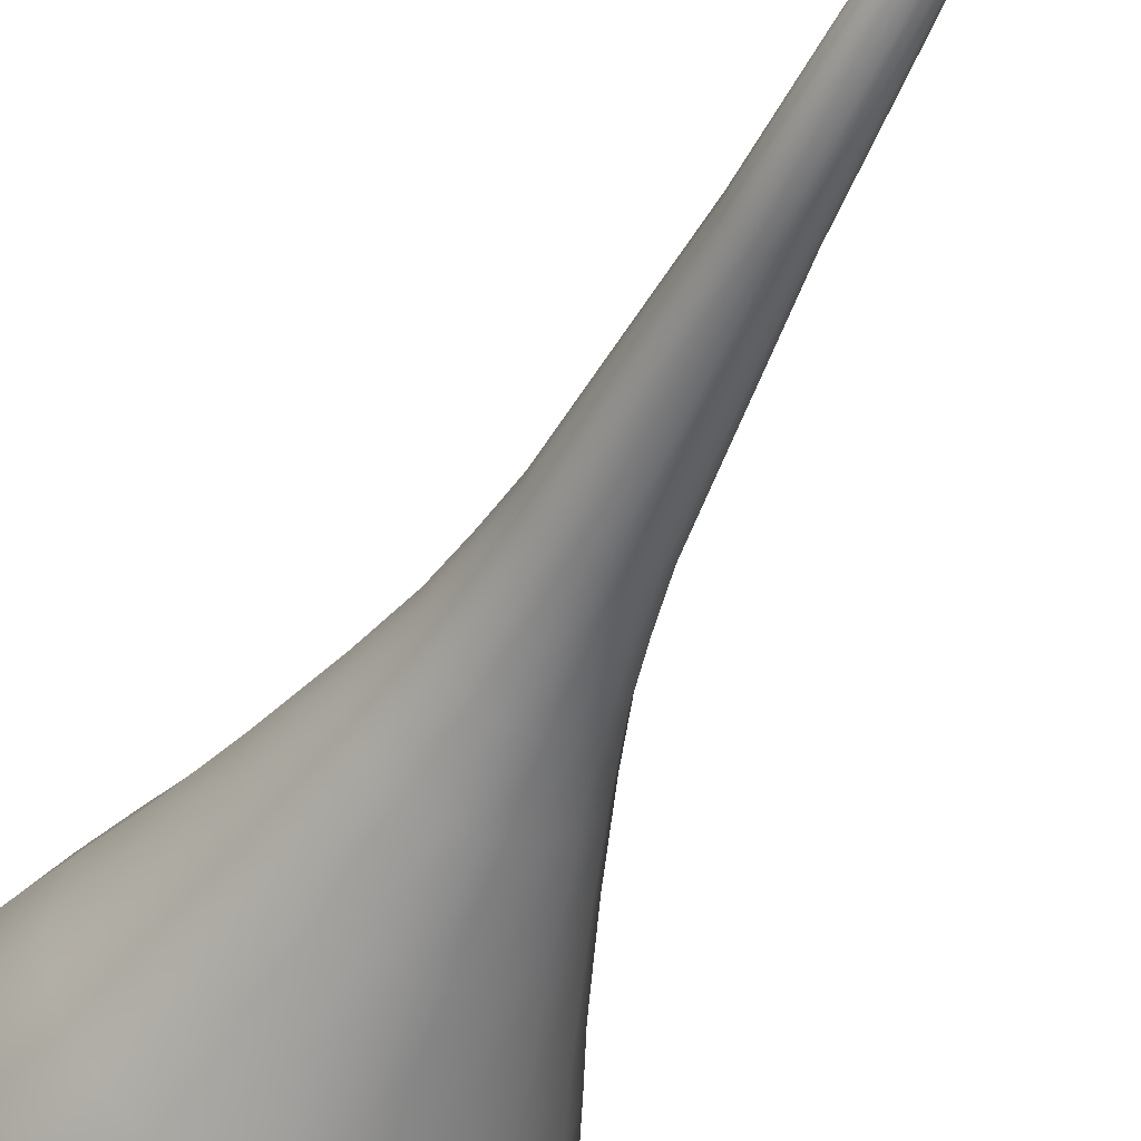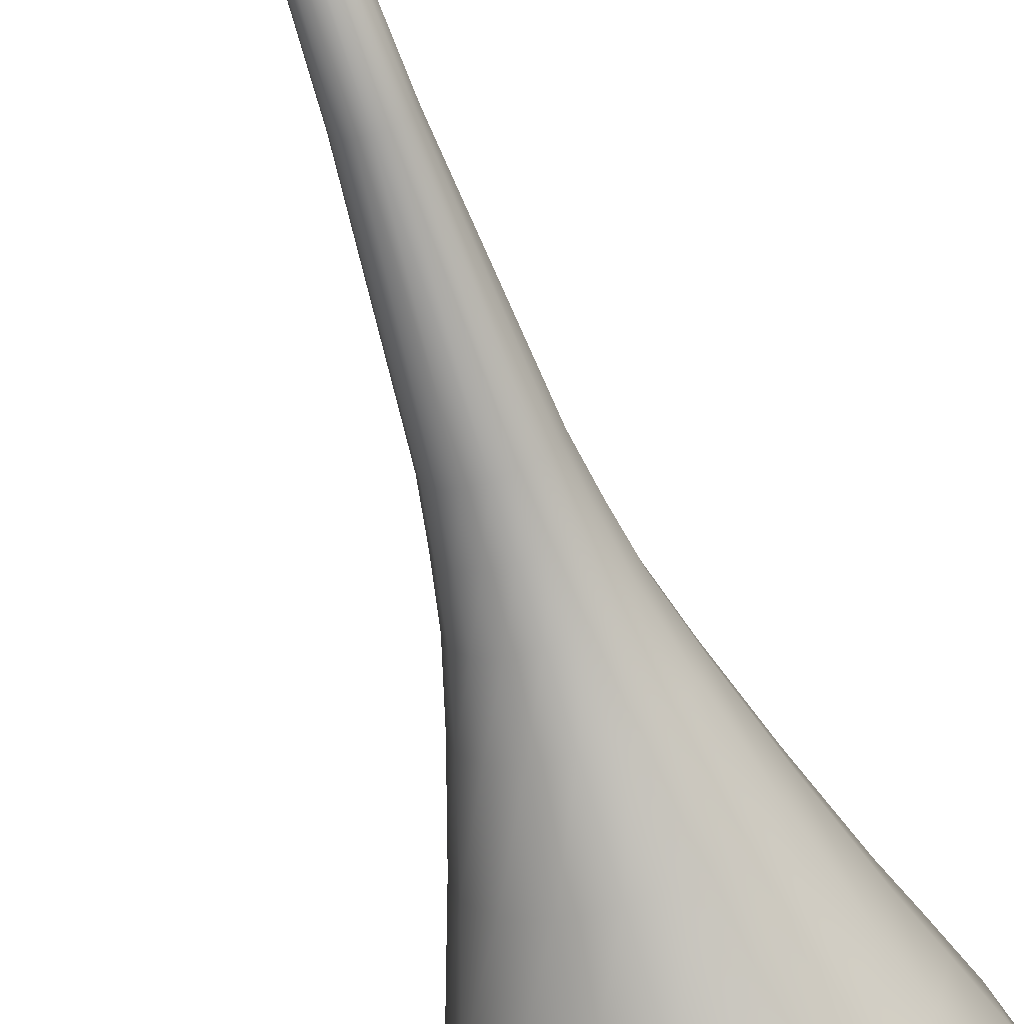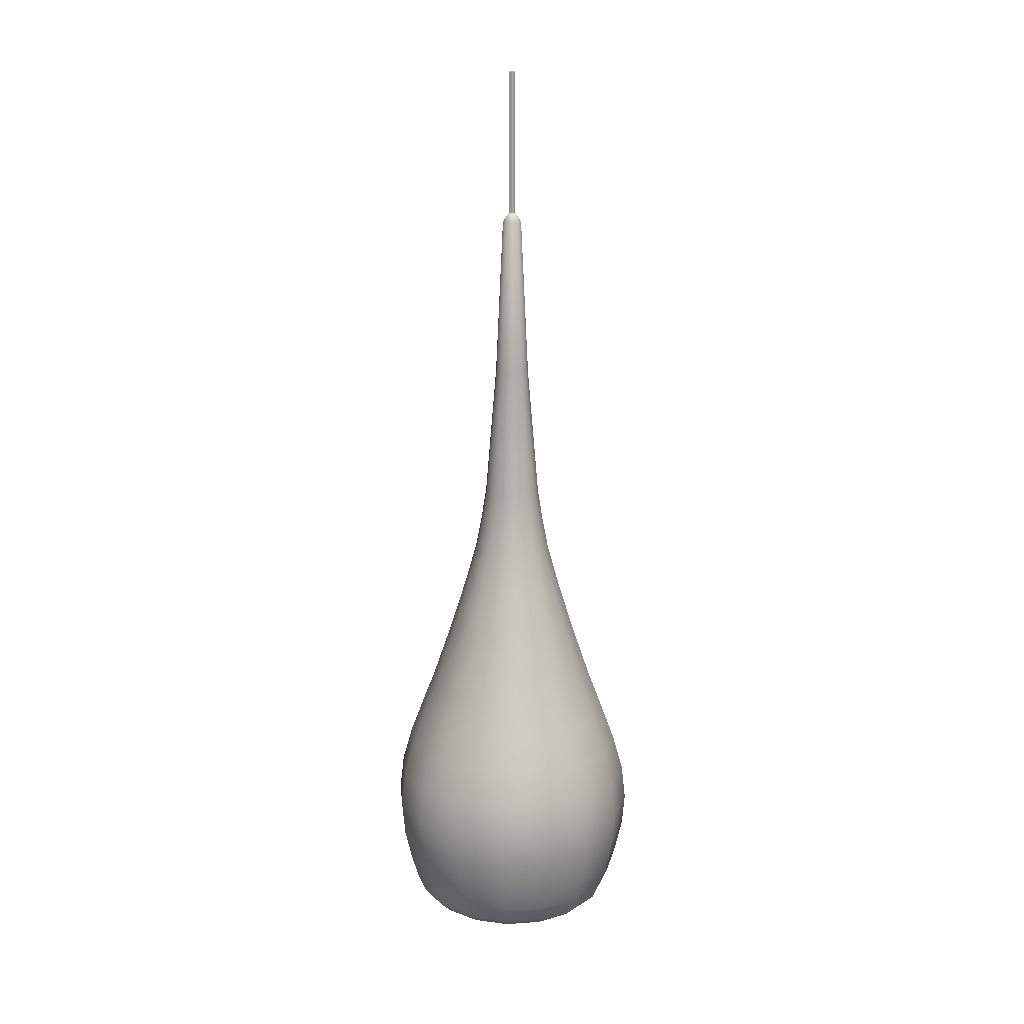
<metadata>
{"format":"obj","ext":"obj","renderer":"f3d","projection":"perspective","resolution":1024,"background":"white","views":[{"elev":-48.2,"azim":156.8,"up":"+Z"},{"elev":-66.5,"azim":-162.1,"up":"+Z"},{"elev":16.1,"azim":-174.3,"up":"+Y"}]}
</metadata>
<code>
o tip1
v -1.335 5.656 3.215
v -1.482 4.567 3.491
v 5.4e-05 5.656 3.48
v -0.03156 4.567 3.792
v -3.219 5.656 1.332
v -3.484 5.656 3e-06
v -3.795 4.567 -0.0317
v -3.518 4.567 1.422
v -3.219 5.656 -1.332
v -3.494 4.567 -1.48
v -1.335 5.656 -3.215
v 4.9e-05 5.656 -3.48
v 0.03166 4.567 -3.792
v -1.424 4.567 -3.515
v 4.9e-05 6.828 3.04
v -1.167 6.828 2.808
v -2.812 6.828 1.163
v -3.043 6.828 3e-06
v -2.812 6.828 -1.163
v -1.167 6.828 -2.808
v 4.9e-05 6.828 -3.04
v 4.3e-05 7.76 2.677
v -1.028 7.76 2.473
v -2.477 7.76 1.024
v -2.68 7.76 3e-06
v -2.477 7.76 -1.024
v -1.028 7.76 -2.473
v 4.3e-05 7.76 -2.677
v 4.3e-05 9.585 2.049
v -0.7872 9.585 1.893
v -1.896 9.585 0.784
v -2.052 9.585 2e-06
v -1.896 9.585 -0.784
v -0.7872 9.585 -1.893
v 4.3e-05 9.585 -2.049
v 1.335 5.656 -3.215
v 1.483 4.567 -3.491
v 3.219 5.656 -1.332
v 3.484 5.656 3e-06
v 3.795 4.567 0.03171
v 3.518 4.567 -1.422
v 3.219 5.656 1.332
v 3.494 4.567 1.48
v 1.335 5.656 3.215
v 1.424 4.567 3.515
v 1.167 6.828 -2.808
v 2.812 6.828 -1.163
v 3.043 6.828 3e-06
v 2.812 6.828 1.163
v 1.167 6.828 2.808
v 1.028 7.76 -2.473
v 2.477 7.761 -1.024
v 2.68 7.761 3e-06
v 2.477 7.761 1.024
v 1.028 7.76 2.473
v 0.7873 9.585 -1.893
v 1.896 9.585 -0.784
v 2.052 9.585 2e-06
v 1.896 9.585 0.784
v 0.7873 9.585 1.893
v 6.9e-05 -0.6217 6e-06
v 1.056 -0.354 1.865
v 0.2606 -0.3541 2.127
v 1.69 -0.3538 1.32
v 2.067 -0.3538 0.5735
v 2.129 -0.3538 -0.2603
v 1.868 -0.3538 -1.054
v 1.322 -0.3537 -1.688
v 0.5748 -0.3539 -2.065
v -0.2604 -0.3541 -2.127
v 0 23.59 -4e-06
v 0 23.15 0.2859
v 0.1127 23.15 0.2642
v 0.2054 23.15 0.2022
v 0.2674 23.15 0.1094
v 0.2892 23.15 -4e-06
v 0.2674 23.15 -0.1094
v 0.2054 23.15 -0.2022
v 0.1127 23.15 -0.2642
v 0 23.15 -0.2859
v 1.6e-05 18.36 0.5156
v 0.2006 18.36 0.4764
v 0.3679 18.36 0.3646
v 0.4796 18.36 0.1973
v 0.5189 18.36 -4e-06
v 0.4796 18.36 -0.1973
v 0.3679 18.36 -0.3646
v 0.2006 18.36 -0.4764
v 1.6e-05 18.36 -0.5156
v 2.7e-05 14.34 0.8579
v 0.3316 14.34 0.7926
v 0.6099 14.34 0.6066
v 0.7959 14.34 0.3283
v 0.8612 14.34 -3e-06
v 0.7959 14.34 -0.3283
v 0.6099 14.34 -0.6066
v 0.3316 14.34 -0.7926
v 2.7e-05 14.34 -0.8579
v 3.2e-05 13.4 1.008
v 0.389 13.4 0.9312
v 0.716 13.4 0.7127
v 0.9344 13.4 0.3857
v 1.011 13.4 2e-06
v 0.9344 13.4 -0.3857
v 0.716 13.4 -0.7127
v 0.389 13.4 -0.9312
v 3.2e-05 13.4 -1.008
v 3.2e-05 12.42 1.197
v 0.4615 12.42 1.106
v 0.8499 12.42 0.8466
v 1.109 12.42 0.4582
v 1.201 12.42 2e-06
v 1.109 12.42 -0.4582
v 0.8499 12.42 -0.8466
v 0.4615 12.42 -1.106
v 3.2e-05 12.42 -1.197
v 3.8e-05 11.24 1.527
v 0.5877 11.24 1.411
v 1.083 11.24 1.08
v 1.414 11.24 0.5844
v 1.53 11.24 2e-06
v 1.414 11.24 -0.5844
v 1.083 11.24 -1.08
v 0.5877 11.24 -1.411
v 3.8e-05 11.24 -1.527
v 1.452 9.585 1.449
v 1.452 9.585 -1.449
v 1.896 7.761 1.893
v 1.896 7.76 -1.893
v 2.153 6.828 2.15
v 2.153 6.828 -2.15
v 2.464 5.656 2.461
v 2.464 5.656 -2.461
v 2.662 4.567 2.703
v 2.707 4.567 -2.659
v -0.001423 3.475 3.911
v 1.498 3.475 3.614
v 2.767 3.475 2.767
v 3.616 3.475 1.498
v 3.914 3.475 0.001491
v 3.617 3.475 -1.495
v 2.77 3.475 -2.764
v 1.5 3.475 -3.613
v 0.001531 3.475 -3.911
v 0.02962 2.462 3.826
v 1.493 2.462 3.523
v 2.729 2.462 2.684
v 3.549 2.462 1.437
v 3.829 2.462 -0.02956
v 3.526 2.462 -1.491
v 2.687 2.462 -2.726
v 1.439 2.462 -3.546
v -0.0295 2.462 -3.826
v 0.04415 1.522 3.61
v 1.424 1.522 3.318
v 2.586 1.522 2.521
v 3.355 1.522 1.34
v 3.613 1.522 -0.04409
v 3.321 1.522 -1.422
v 2.524 1.522 -2.583
v 1.343 1.522 -3.352
v -0.04403 1.522 -3.61
v 0.04247 0.7152 3.371
v 1.331 0.7153 3.098
v 2.416 0.7153 2.353
v 3.133 0.7154 1.251
v 3.374 0.7153 -0.0424
v 3.101 0.7153 -1.329
v 2.356 0.7153 -2.413
v 1.253 0.7152 -3.13
v -0.04235 0.7152 -3.371
v 0.05283 0.1893 3.132
v 1.25 0.1895 2.874
v 2.255 0.1895 2.177
v 2.917 0.1895 1.15
v 3.135 0.1895 -0.05275
v 2.877 0.1895 -1.247
v 2.18 0.1894 -2.252
v 1.152 0.1894 -2.914
v -0.0527 0.1893 -3.132
v 0.1105 -0.1178 2.8
v 1.175 -0.1177 2.544
v 2.06 -0.1175 1.902
v 2.632 -0.1175 0.9694
v 2.803 -0.1174 -0.1104
v 2.547 -0.1174 -1.173
v 1.904 -0.1174 -2.058
v 0.9714 -0.1176 -2.629
v -0.1103 -0.1178 -2.8
v -1.056 -0.354 -1.865
v -1.69 -0.3538 -1.32
v -2.066 -0.3538 -0.5735
v -2.129 -0.3538 0.2603
v -1.868 -0.3538 1.055
v -1.322 -0.3537 1.688
v -0.5747 -0.3539 2.065
v -0.1127 23.15 -0.2642
v -0.2054 23.15 -0.2022
v -0.2674 23.15 -0.1094
v -0.2892 23.15 2e-06
v -0.2674 23.15 0.1094
v -0.2054 23.15 0.2022
v -0.1127 23.15 0.2642
v -0.2006 18.36 -0.4764
v -0.3678 18.36 -0.3646
v -0.4796 18.36 -0.1973
v -0.5188 18.36 2e-06
v -0.4796 18.36 0.1973
v -0.3678 18.36 0.3646
v -0.2006 18.36 0.4764
v -0.3315 14.34 -0.7926
v -0.6099 14.34 -0.6066
v -0.7958 14.34 -0.3283
v -0.8612 14.34 2e-06
v -0.7958 14.34 0.3283
v -0.6099 14.34 0.6066
v -0.3315 14.34 0.7926
v -0.3889 13.4 -0.9312
v -0.7159 13.4 -0.7127
v -0.9344 13.4 -0.3857
v -1.011 13.4 2e-06
v -0.9344 13.4 0.3857
v -0.7159 13.4 0.7127
v -0.3889 13.4 0.9312
v -0.4614 12.42 -1.106
v -0.8498 12.42 -0.8466
v -1.109 12.42 -0.4582
v -1.201 12.42 2e-06
v -1.109 12.42 0.4582
v -0.8498 12.42 0.8466
v -0.4614 12.42 1.106
v -0.5876 11.24 -1.411
v -1.083 11.24 -1.08
v -1.414 11.24 -0.5844
v -1.53 11.24 2e-06
v -1.414 11.24 0.5844
v -1.083 11.24 1.08
v -0.5876 11.24 1.411
v -1.452 9.585 -1.449
v -1.452 9.585 1.449
v -1.896 7.76 -1.893
v -1.896 7.76 1.893
v -2.153 6.828 -2.15
v -2.153 6.828 2.15
v -2.464 5.656 -2.461
v -2.464 5.656 2.461
v -2.662 4.567 -2.703
v -2.707 4.567 2.659
v -1.497 3.475 -3.614
v -2.767 3.475 -2.767
v -3.616 3.475 -1.498
v -3.914 3.475 -0.001478
v -3.617 3.475 1.495
v -2.769 3.475 2.764
v -1.5 3.475 3.613
v -1.493 2.462 -3.523
v -2.729 2.462 -2.684
v -3.549 2.462 -1.437
v -3.829 2.462 0.02957
v -3.526 2.462 1.491
v -2.687 2.462 2.726
v -1.439 2.462 3.546
v -1.424 1.522 -3.318
v -2.586 1.522 -2.521
v -3.355 1.522 -1.34
v -3.613 1.522 0.0441
v -3.321 1.522 1.422
v -2.524 1.522 2.583
v -1.343 1.522 3.352
v -1.331 0.7152 -3.098
v -2.416 0.7153 -2.353
v -3.133 0.7153 -1.251
v -3.373 0.7153 0.04241
v -3.101 0.7153 1.329
v -2.356 0.7153 2.413
v -1.253 0.7152 3.13
v -1.249 0.1895 -2.874
v -2.255 0.1895 -2.177
v -2.917 0.1895 -1.15
v -3.135 0.1894 0.05276
v -2.877 0.1894 1.247
v -2.18 0.1894 2.252
v -1.152 0.1893 2.914
v -1.175 -0.1177 -2.544
v -2.06 -0.1175 -1.902
v -2.631 -0.1175 -0.9694
v -2.802 -0.1174 0.1104
v -2.547 -0.1174 1.173
v -1.904 -0.1174 2.058
v -0.9712 -0.1176 2.629
v 0.000549 27.78 -4.2e-05
v 0.07504 27.78 -0.07454
v -0.1048 27.78 -4.2e-05
v -0.07394 27.78 -0.07454
v 0.000549 23.08 -0.1054
v 0.07504 23.08 -0.07454
v 0.07504 23.08 0.07445
v 0.1059 23.08 -4.2e-05
v 0.1059 27.78 -4.2e-05
v 0.07504 27.78 0.07445
v 0.000549 23.08 0.1053
v -0.07394 23.08 0.07445
v 0.000549 27.78 0.1053
v -0.07394 27.78 0.07445
v -0.1048 23.08 -4.2e-05
v -0.07394 23.08 -0.07454
v 0.000549 27.78 -0.1054
v 0.000549 23.08 -4.2e-05
v -0.1048 27.78 -4.2e-05
v -0.1048 27.78 -4.2e-05
v -0.07394 27.78 0.07445
v -0.07394 27.78 0.07445
v 0.000549 27.78 0.1053
v 0.000549 27.78 0.1053
v 0.07504 27.78 0.07445
v 0.07504 27.78 0.07445
v 0.1059 27.78 -4.2e-05
v 0.1059 27.78 -4.2e-05
v 0.07504 27.78 -0.07454
v 0.07504 27.78 -0.07454
v 0.000549 27.78 -0.1054
v 0.000549 27.78 -0.1054
v -0.07394 27.78 -0.07454
v -0.07394 27.78 -0.07454
v -0.07394 23.08 -0.07454
v -0.07394 23.08 -0.07454
v -0.1048 23.08 -4.2e-05
v -0.1048 23.08 -4.2e-05
v -0.07394 23.08 0.07445
v -0.07394 23.08 0.07445
v 0.000549 23.08 0.1053
v 0.000549 23.08 0.1053
v 0.07504 23.08 0.07445
v 0.07504 23.08 0.07445
v 0.1059 23.08 -4.2e-05
v 0.1059 23.08 -4.2e-05
v 0.07504 23.08 -0.07454
v 0.07504 23.08 -0.07454
v 0.000549 23.08 -0.1054
v 0.000549 23.08 -0.1054
f 1 2 3
f 2 4 3
f 5 6 7
f 7 8 5
f 6 9 10
f 10 7 6
f 11 12 13
f 13 14 11
f 16 1 15
f 1 3 15
f 17 18 6
f 6 5 17
f 18 19 9
f 9 6 18
f 20 21 12
f 12 11 20
f 22 23 16
f 16 15 22
f 24 25 18
f 18 17 24
f 25 26 19
f 19 18 25
f 27 28 21
f 21 20 27
f 29 30 23
f 23 22 29
f 31 32 25
f 25 24 31
f 32 33 26
f 26 25 32
f 34 35 28
f 28 27 34
f 12 36 37
f 37 13 12
f 38 39 40
f 40 41 38
f 39 42 43
f 43 40 39
f 44 3 4
f 4 45 44
f 21 46 36
f 36 12 21
f 47 48 39
f 39 38 47
f 48 49 42
f 42 39 48
f 50 15 3
f 3 44 50
f 28 51 46
f 46 21 28
f 52 53 48
f 48 47 52
f 53 54 49
f 49 48 53
f 55 22 15
f 15 50 55
f 35 56 51
f 51 28 35
f 57 58 53
f 53 52 57
f 58 59 54
f 54 53 58
f 60 29 22
f 22 55 60
f 61 62 63
f 61 64 62
f 61 65 64
f 61 66 65
f 61 67 66
f 61 68 67
f 61 69 68
f 61 70 69
f 71 72 73
f 71 73 74
f 71 74 75
f 71 75 76
f 71 76 77
f 71 77 78
f 71 78 79
f 71 79 80
f 81 82 73
f 73 72 81
f 82 83 74
f 74 73 82
f 83 84 75
f 75 74 83
f 84 85 76
f 76 75 84
f 85 86 77
f 77 76 85
f 86 87 78
f 78 77 86
f 87 88 79
f 79 78 87
f 88 89 80
f 80 79 88
f 90 91 82
f 82 81 90
f 91 92 83
f 83 82 91
f 92 93 84
f 84 83 92
f 93 94 85
f 85 84 93
f 94 95 86
f 86 85 94
f 95 96 87
f 87 86 95
f 96 97 88
f 88 87 96
f 97 98 89
f 89 88 97
f 99 100 91
f 91 90 99
f 100 101 92
f 92 91 100
f 101 102 93
f 93 92 101
f 102 103 94
f 94 93 102
f 103 104 95
f 95 94 103
f 104 105 96
f 96 95 104
f 105 106 97
f 97 96 105
f 106 107 98
f 98 97 106
f 108 109 100
f 100 99 108
f 109 110 101
f 101 100 109
f 110 111 102
f 102 101 110
f 111 112 103
f 103 102 111
f 112 113 104
f 104 103 112
f 113 114 105
f 105 104 113
f 114 115 106
f 106 105 114
f 115 116 107
f 107 106 115
f 117 118 109
f 109 108 117
f 118 119 110
f 110 109 118
f 119 120 111
f 111 110 119
f 120 121 112
f 112 111 120
f 121 122 113
f 113 112 121
f 122 123 114
f 114 113 122
f 123 124 115
f 115 114 123
f 124 125 116
f 116 115 124
f 29 60 118
f 118 117 29
f 60 126 119
f 119 118 60
f 126 59 120
f 120 119 126
f 59 58 121
f 121 120 59
f 58 57 122
f 122 121 58
f 57 127 123
f 123 122 57
f 127 56 124
f 124 123 127
f 56 35 125
f 125 124 56
f 55 128 126
f 126 60 55
f 128 54 59
f 59 126 128
f 52 129 127
f 127 57 52
f 129 51 56
f 56 127 129
f 50 130 128
f 128 55 50
f 130 49 54
f 54 128 130
f 47 131 129
f 129 52 47
f 131 46 51
f 51 129 131
f 44 132 130
f 130 50 44
f 132 42 49
f 49 130 132
f 38 133 131
f 131 47 38
f 133 36 46
f 46 131 133
f 45 134 132
f 132 44 45
f 134 43 42
f 42 132 134
f 41 135 133
f 133 38 41
f 135 37 36
f 36 133 135
f 136 137 45
f 45 4 136
f 137 138 134
f 134 45 137
f 138 139 43
f 43 134 138
f 139 140 40
f 40 43 139
f 140 141 41
f 41 40 140
f 141 142 135
f 135 41 141
f 142 143 37
f 37 135 142
f 143 144 13
f 13 37 143
f 145 146 137
f 137 136 145
f 146 147 138
f 138 137 146
f 147 148 139
f 139 138 147
f 148 149 140
f 140 139 148
f 149 150 141
f 141 140 149
f 150 151 142
f 142 141 150
f 151 152 143
f 143 142 151
f 152 153 144
f 144 143 152
f 154 155 146
f 146 145 154
f 155 156 147
f 147 146 155
f 156 157 148
f 148 147 156
f 157 158 149
f 149 148 157
f 158 159 150
f 150 149 158
f 159 160 151
f 151 150 159
f 160 161 152
f 152 151 160
f 161 162 153
f 153 152 161
f 163 164 155
f 155 154 163
f 164 165 156
f 156 155 164
f 165 166 157
f 157 156 165
f 166 167 158
f 158 157 166
f 167 168 159
f 159 158 167
f 168 169 160
f 160 159 168
f 169 170 161
f 161 160 169
f 170 171 162
f 162 161 170
f 172 173 164
f 164 163 172
f 173 174 165
f 165 164 173
f 174 175 166
f 166 165 174
f 175 176 167
f 167 166 175
f 176 177 168
f 168 167 176
f 177 178 169
f 169 168 177
f 178 179 170
f 170 169 178
f 179 180 171
f 171 170 179
f 181 182 173
f 172 181 173
f 182 183 174
f 174 173 182
f 183 184 175
f 175 174 183
f 184 185 176
f 176 175 184
f 185 186 177
f 177 176 185
f 186 187 178
f 178 177 186
f 187 188 179
f 179 178 187
f 188 189 180
f 180 179 188
f 63 62 182
f 182 181 63
f 62 64 183
f 183 182 62
f 64 65 184
f 184 183 64
f 65 66 185
f 185 184 65
f 66 67 186
f 186 185 66
f 67 68 187
f 187 186 67
f 68 69 188
f 188 187 68
f 69 70 189
f 189 188 69
f 61 190 70
f 61 191 190
f 61 192 191
f 61 193 192
f 61 194 193
f 61 195 194
f 61 196 195
f 61 63 196
f 71 80 197
f 71 197 198
f 71 198 199
f 71 199 200
f 71 200 201
f 71 201 202
f 71 202 203
f 71 203 72
f 89 204 197
f 197 80 89
f 204 205 198
f 198 197 204
f 205 206 199
f 199 198 205
f 206 207 200
f 200 199 206
f 207 208 201
f 201 200 207
f 208 209 202
f 202 201 208
f 209 210 203
f 203 202 209
f 210 81 72
f 72 203 210
f 98 211 204
f 204 89 98
f 211 212 205
f 205 204 211
f 212 213 206
f 206 205 212
f 213 214 207
f 207 206 213
f 214 215 208
f 208 207 214
f 215 216 209
f 209 208 215
f 216 217 210
f 210 209 216
f 217 90 81
f 81 210 217
f 107 218 211
f 211 98 107
f 218 219 212
f 212 211 218
f 219 220 213
f 213 212 219
f 220 221 214
f 214 213 220
f 221 222 215
f 215 214 221
f 222 223 216
f 216 215 222
f 223 224 217
f 217 216 223
f 224 99 90
f 90 217 224
f 116 225 218
f 218 107 116
f 225 226 219
f 219 218 225
f 226 227 220
f 220 219 226
f 227 228 221
f 221 220 227
f 228 229 222
f 222 221 228
f 229 230 223
f 223 222 229
f 230 231 224
f 224 223 230
f 231 108 99
f 99 224 231
f 125 232 225
f 225 116 125
f 232 233 226
f 226 225 232
f 233 234 227
f 227 226 233
f 234 235 228
f 228 227 234
f 235 236 229
f 229 228 235
f 236 237 230
f 230 229 236
f 237 238 231
f 231 230 237
f 238 117 108
f 108 231 238
f 35 34 232
f 232 125 35
f 34 239 233
f 233 232 34
f 239 33 234
f 234 233 239
f 33 32 235
f 235 234 33
f 32 31 236
f 236 235 32
f 31 240 237
f 237 236 31
f 240 30 238
f 238 237 240
f 30 29 117
f 117 238 30
f 27 241 239
f 239 34 27
f 241 26 33
f 33 239 241
f 24 242 240
f 240 31 24
f 242 23 30
f 30 240 242
f 20 243 241
f 241 27 20
f 243 19 26
f 26 241 243
f 17 244 242
f 242 24 17
f 244 16 23
f 23 242 244
f 11 245 243
f 243 20 11
f 245 9 19
f 19 243 245
f 5 246 244
f 244 17 5
f 246 1 16
f 16 244 246
f 14 247 245
f 245 11 14
f 247 10 9
f 9 245 247
f 8 248 246
f 246 5 8
f 2 1 248
f 1 246 248
f 144 249 14
f 14 13 144
f 249 250 247
f 247 14 249
f 250 251 10
f 10 247 250
f 251 252 7
f 7 10 251
f 252 253 8
f 8 7 252
f 253 254 248
f 248 8 253
f 255 2 254
f 2 248 254
f 255 136 4
f 4 2 255
f 153 256 249
f 249 144 153
f 256 257 250
f 250 249 256
f 257 258 251
f 251 250 257
f 258 259 252
f 252 251 258
f 259 260 253
f 253 252 259
f 260 261 254
f 254 253 260
f 261 262 255
f 255 254 261
f 262 145 136
f 136 255 262
f 162 263 256
f 256 153 162
f 263 264 257
f 257 256 263
f 264 265 258
f 258 257 264
f 265 266 259
f 259 258 265
f 266 267 260
f 260 259 266
f 267 268 261
f 261 260 267
f 268 269 262
f 262 261 268
f 269 154 145
f 145 262 269
f 171 270 263
f 263 162 171
f 270 271 264
f 264 263 270
f 271 272 265
f 265 264 271
f 272 273 266
f 266 265 272
f 273 274 267
f 267 266 273
f 274 275 268
f 268 267 274
f 275 276 269
f 269 268 275
f 276 163 154
f 154 269 276
f 180 277 270
f 270 171 180
f 277 278 271
f 271 270 277
f 278 279 272
f 272 271 278
f 279 280 273
f 273 272 279
f 280 281 274
f 274 273 280
f 281 282 275
f 275 274 281
f 282 283 276
f 276 275 282
f 283 172 163
f 163 276 283
f 189 284 277
f 277 180 189
f 284 285 278
f 278 277 284
f 285 286 279
f 279 278 285
f 286 287 280
f 280 279 286
f 287 288 281
f 281 280 287
f 288 289 282
f 282 281 288
f 289 290 283
f 283 282 289
f 290 181 172
f 172 283 290
f 70 190 284
f 284 189 70
f 190 191 285
f 285 284 190
f 191 192 286
f 286 285 191
f 192 193 287
f 287 286 192
f 193 194 288
f 288 287 193
f 194 195 289
f 289 288 194
f 195 196 290
f 290 289 195
f 63 181 196
f 181 290 196
f 291 292 307
f 291 299 292
f 291 300 299
f 291 303 300
f 291 304 303
f 291 293 304
f 291 294 293
f 291 307 294
f 338 295 322
f 338 322 320
f 336 296 319
f 336 319 318
f 334 298 317
f 334 317 316
f 332 297 315
f 332 315 314
f 330 301 313
f 330 313 312
f 328 302 311
f 328 311 310
f 306 305 309
f 306 309 324
f 340 326 323
f 340 323 321
f 308 337 339
f 308 335 337
f 308 333 335
f 308 331 333
f 308 329 331
f 308 327 329
f 308 325 327
f 308 339 325

</code>
